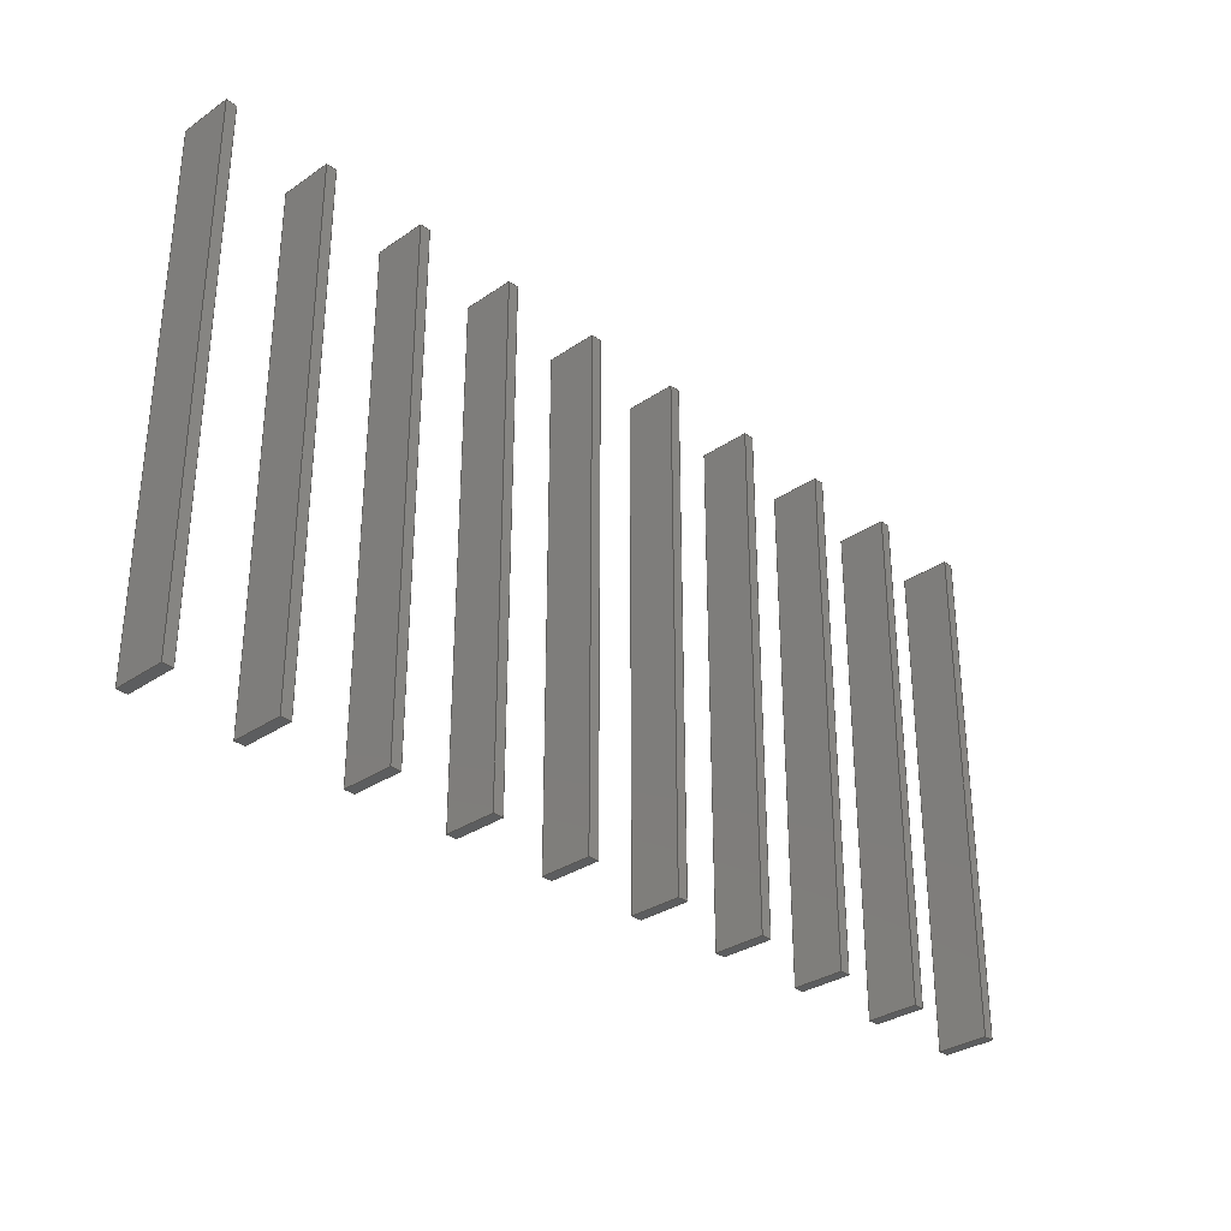
<metadata>
{"format":"iges","ext":"iges","renderer":"f3d","projection":"perspective","resolution":1024,"background":"white","views":[{"elev":-31.8,"azim":133.9,"up":"+Z"}]}
</metadata>
<code>

1H,,1H;,,
69HC:\Data\git\sand-report\data\iges\sequence_box_x1_y50_z5_s10_n10iges
,
26HRhinoceros ( Aug 11 2021 ),31HTrout Lake IGES 012 Aug 11 2021,
32,38,6,308,15,
,
1D0,2,2HMM,1,0.254D0,13H2.211e+05,
0.001D0,
90.5D0,
,
,
10,0,13H2.211e+05;
     314       1       0       0       0       0       0       000000200
     314       0       1       1       0       0       0   COLOR       0
     406       2       0       0       1       0       0       000000300
     406       0      -1       1       3       0       0LEVELDEF       0
     128       3       0       0       1       0       0       000000000
     128       0      -1       4       8       0       0   Shell       1
     128       7       0       0       1       0       0       000000000
     128       0      -1       4       8       0       0   Shell       2
     128      11       0       0       1       0       0       000000000
     128       0      -1       4       8       0       0   Shell       3
     128      15       0       0       1       0       0       000000000
     128       0      -1       4       8       0       0   Shell       4
     128      19       0       0       1       0       0       000000000
     128       0      -1       4       8       0       0   Shell       5
     128      23       0       0       1       0       0       000000000
     128       0      -1       4       8       0       0   Shell       6
     128      27       0       0       1       0       0       000000000
     128       0      -1       4       8       0       0   Shell       1
     128      31       0       0       1       0       0       000000000
     128       0      -1       4       8       0       0   Shell       2
     128      35       0       0       1       0       0       000000000
     128       0      -1       4       8       0       0   Shell       3
     128      39       0       0       1       0       0       000000000
     128       0      -1       4       8       0       0   Shell       4
     128      43       0       0       1       0       0       000000000
     128       0      -1       4       8       0       0   Shell       5
     128      47       0       0       1       0       0       000000000
     128       0      -1       4       8       0       0   Shell       6
     128      51       0       0       1       0       0       000000000
     128       0      -1       4       8       0       0   Shell       1
     128      55       0       0       1       0       0       000000000
     128       0      -1       4       8       0       0   Shell       2
     128      59       0       0       1       0       0       000000000
     128       0      -1       4       8       0       0   Shell       3
     128      63       0       0       1       0       0       000000000
     128       0      -1       4       8       0       0   Shell       4
     128      67       0       0       1       0       0       000000000
     128       0      -1       4       8       0       0   Shell       5
     128      71       0       0       1       0       0       000000000
     128       0      -1       4       8       0       0   Shell       6
     128      75       0       0       1       0       0       000000000
     128       0      -1       4       8       0       0   Shell       1
     128      79       0       0       1       0       0       000000000
     128       0      -1       4       8       0       0   Shell       2
     128      83       0       0       1       0       0       000000000
     128       0      -1       4       8       0       0   Shell       3
     128      87       0       0       1       0       0       000000000
     128       0      -1       4       8       0       0   Shell       4
     128      91       0       0       1       0       0       000000000
     128       0      -1       4       8       0       0   Shell       5
     128      95       0       0       1       0       0       000000000
     128       0      -1       4       8       0       0   Shell       6
     128      99       0       0       1       0       0       000000000
     128       0      -1       4       8       0       0   Shell       1
     128     103       0       0       1       0       0       000000000
     128       0      -1       4       8       0       0   Shell       2
     128     107       0       0       1       0       0       000000000
     128       0      -1       4       8       0       0   Shell       3
     128     111       0       0       1       0       0       000000000
     128       0      -1       4       8       0       0   Shell       4
     128     115       0       0       1       0       0       000000000
     128       0      -1       4       8       0       0   Shell       5
     128     119       0       0       1       0       0       000000000
     128       0      -1       4       8       0       0   Shell       6
     128     123       0       0       1       0       0       000000000
     128       0      -1       4       8       0       0   Shell       1
     128     127       0       0       1       0       0       000000000
     128       0      -1       4       8       0       0   Shell       2
     128     131       0       0       1       0       0       000000000
     128       0      -1       4       8       0       0   Shell       3
     128     135       0       0       1       0       0       000000000
     128       0      -1       4       8       0       0   Shell       4
     128     139       0       0       1       0       0       000000000
     128       0      -1       4       8       0       0   Shell       5
     128     143       0       0       1       0       0       000000000
     128       0      -1       4       8       0       0   Shell       6
     128     147       0       0       1       0       0       000000000
     128       0      -1       4       8       0       0   Shell       1
     128     151       0       0       1       0       0       000000000
     128       0      -1       4       8       0       0   Shell       2
     128     155       0       0       1       0       0       000000000
     128       0      -1       4       8       0       0   Shell       3
     128     159       0       0       1       0       0       000000000
     128       0      -1       4       8       0       0   Shell       4
     128     163       0       0       1       0       0       000000000
     128       0      -1       4       8       0       0   Shell       5
     128     167       0       0       1       0       0       000000000
     128       0      -1       4       8       0       0   Shell       6
     128     171       0       0       1       0       0       000000000
     128       0      -1       4       8       0       0   Shell       1
     128     175       0       0       1       0       0       000000000
     128       0      -1       4       8       0       0   Shell       2
     128     179       0       0       1       0       0       000000000
     128       0      -1       4       8       0       0   Shell       3
     128     183       0       0       1       0       0       000000000
     128       0      -1       4       8       0       0   Shell       4
     128     187       0       0       1       0       0       000000000
     128       0      -1       4       8       0       0   Shell       5
     128     191       0       0       1       0       0       000000000
     128       0      -1       4       8       0       0   Shell       6
     128     195       0       0       1       0       0       000000000
     128       0      -1       4       8       0       0   Shell       1
     128     199       0       0       1       0       0       000000000
     128       0      -1       4       8       0       0   Shell       2
     128     203       0       0       1       0       0       000000000
     128       0      -1       4       8       0       0   Shell       3
     128     207       0       0       1       0       0       000000000
     128       0      -1       4       8       0       0   Shell       4
     128     211       0       0       1       0       0       000000000
     128       0      -1       4       8       0       0   Shell       5
     128     215       0       0       1       0       0       000000000
     128       0      -1       4       8       0       0   Shell       6
     128     219       0       0       1       0       0       000000000
     128       0      -1       4       8       0       0   Shell       1
     128     223       0       0       1       0       0       000000000
     128       0      -1       4       8       0       0   Shell       2
     128     227       0       0       1       0       0       000000000
     128       0      -1       4       8       0       0   Shell       3
     128     231       0       0       1       0       0       000000000
     128       0      -1       4       8       0       0   Shell       4
     128     235       0       0       1       0       0       000000000
     128       0      -1       4       8       0       0   Shell       5
     128     239       0       0       1       0       0       000000000
     128       0      -1       4       8       0       0   Shell       6
314,0,0,0,20HRGB(   0,   0,   0 );                         0000001
406,2,1,15Hデフォルト;                                      0000003P      2
128,1,1,1,1,0,0,1,0,0,0D0,0D0,1D0,1D0,0D0,0D0,5D0, 0000005
5D0,1D0,1D0,1D0,1D0,89.5D0,0D0,25D0,90.5D0,0D0,  0000005
25D0,89.5D0,5D0,25D0,90.5D0,5D0,25D0,0D0,1D0,      0000005
0D0,5D0;                                                     0000005
128,1,1,1,1,0,0,1,0,0,0D0,0D0,50D0,50D0,0D0,0D0,     0000007
5D0,5D0,1D0,1D0,1D0,1D0,90.5D0,0D0,25D0,90.5D0,  0000007
0D0,-25D0,90.5D0,5D0,25D0,90.5D0,5D0,-25D0,0D0,    0000007
50D0,0D0,5D0;                                              0000007
128,1,1,1,1,0,0,1,0,0,0D0,0D0,1D0,1D0,0D0,0D0,5D0, 0000009
5D0,1D0,1D0,1D0,1D0,90.5D0,0D0,-25D0,89.5D0,0D0, 0000009
-25D0,90.5D0,5D0,-25D0,89.5D0,5D0,-25D0,0D0,1D0,   0000009
0D0,5D0;                                                     0000009
128,1,1,1,1,0,0,1,0,0,0D0,0D0,50D0,50D0,0D0,0D0,     0000011
5D0,5D0,1D0,1D0,1D0,1D0,89.5D0,0D0,-25D0,89.5D0, 0000011
0D0,25D0,89.5D0,5D0,-25D0,89.5D0,5D0,25D0,0D0,     0000011
50D0,0D0,5D0;                                              0000011
128,1,1,1,1,0,0,1,0,0,0D0,0D0,50D0,50D0,0D0,0D0,     0000013
1D0,1D0,1D0,1D0,1D0,1D0,89.5D0,0D0,25D0,89.5D0,  0000013
0D0,-25D0,90.5D0,0D0,25D0,90.5D0,0D0,-25D0,0D0,    0000013
50D0,0D0,1D0;                                              0000013
128,1,1,1,1,0,0,1,0,0,0D0,0D0,1D0,1D0,0D0,0D0,       0000015
50D0,50D0,1D0,1D0,1D0,1D0,89.5D0,5D0,25D0,       0000015
90.5D0,5D0,25D0,89.5D0,5D0,-25D0,90.5D0,5D0,-25D0,   0000015
0D0,1D0,0D0,50D0;                                        0000015
128,1,1,1,1,0,0,1,0,0,0D0,0D0,1D0,1D0,0D0,0D0,5D0, 0000017
5D0,1D0,1D0,1D0,1D0,79.5D0,0D0,25D0,80.5D0,0D0,  0000017
25D0,79.5D0,5D0,25D0,80.5D0,5D0,25D0,0D0,1D0,      0000017
0D0,5D0;                                                     0000017
128,1,1,1,1,0,0,1,0,0,0D0,0D0,50D0,50D0,0D0,0D0,     0000019
5D0,5D0,1D0,1D0,1D0,1D0,80.5D0,0D0,25D0,80.5D0,  0000019
0D0,-25D0,80.5D0,5D0,25D0,80.5D0,5D0,-25D0,0D0,    0000019
50D0,0D0,5D0;                                              0000019
128,1,1,1,1,0,0,1,0,0,0D0,0D0,1D0,1D0,0D0,0D0,5D0, 0000021
5D0,1D0,1D0,1D0,1D0,80.5D0,0D0,-25D0,79.5D0,0D0, 0000021
-25D0,80.5D0,5D0,-25D0,79.5D0,5D0,-25D0,0D0,1D0,   0000021
0D0,5D0;                                                     0000021
128,1,1,1,1,0,0,1,0,0,0D0,0D0,50D0,50D0,0D0,0D0,     0000023
5D0,5D0,1D0,1D0,1D0,1D0,79.5D0,0D0,-25D0,79.5D0, 0000023
0D0,25D0,79.5D0,5D0,-25D0,79.5D0,5D0,25D0,0D0,     0000023
50D0,0D0,5D0;                                              0000023
128,1,1,1,1,0,0,1,0,0,0D0,0D0,50D0,50D0,0D0,0D0,     0000025
1D0,1D0,1D0,1D0,1D0,1D0,79.5D0,0D0,25D0,79.5D0,  0000025
0D0,-25D0,80.5D0,0D0,25D0,80.5D0,0D0,-25D0,0D0,    0000025
50D0,0D0,1D0;                                              0000025
128,1,1,1,1,0,0,1,0,0,0D0,0D0,1D0,1D0,0D0,0D0,       0000027
50D0,50D0,1D0,1D0,1D0,1D0,79.5D0,5D0,25D0,       0000027
80.5D0,5D0,25D0,79.5D0,5D0,-25D0,80.5D0,5D0,-25D0,   0000027
0D0,1D0,0D0,50D0;                                        0000027
128,1,1,1,1,0,0,1,0,0,0D0,0D0,1D0,1D0,0D0,0D0,5D0, 0000029
5D0,1D0,1D0,1D0,1D0,69.5D0,0D0,25D0,70.5D0,0D0,  0000029
25D0,69.5D0,5D0,25D0,70.5D0,5D0,25D0,0D0,1D0,      0000029
0D0,5D0;                                                     0000029
128,1,1,1,1,0,0,1,0,0,0D0,0D0,50D0,50D0,0D0,0D0,     0000031
5D0,5D0,1D0,1D0,1D0,1D0,70.5D0,0D0,25D0,70.5D0,  0000031
0D0,-25D0,70.5D0,5D0,25D0,70.5D0,5D0,-25D0,0D0,    0000031
50D0,0D0,5D0;                                              0000031
128,1,1,1,1,0,0,1,0,0,0D0,0D0,1D0,1D0,0D0,0D0,5D0, 0000033
5D0,1D0,1D0,1D0,1D0,70.5D0,0D0,-25D0,69.5D0,0D0, 0000033
-25D0,70.5D0,5D0,-25D0,69.5D0,5D0,-25D0,0D0,1D0,   0000033
0D0,5D0;                                                     0000033
128,1,1,1,1,0,0,1,0,0,0D0,0D0,50D0,50D0,0D0,0D0,     0000035
5D0,5D0,1D0,1D0,1D0,1D0,69.5D0,0D0,-25D0,69.5D0, 0000035
0D0,25D0,69.5D0,5D0,-25D0,69.5D0,5D0,25D0,0D0,     0000035
50D0,0D0,5D0;                                              0000035
128,1,1,1,1,0,0,1,0,0,0D0,0D0,50D0,50D0,0D0,0D0,     0000037
1D0,1D0,1D0,1D0,1D0,1D0,69.5D0,0D0,25D0,69.5D0,  0000037
0D0,-25D0,70.5D0,0D0,25D0,70.5D0,0D0,-25D0,0D0,    0000037
50D0,0D0,1D0;                                              0000037
128,1,1,1,1,0,0,1,0,0,0D0,0D0,1D0,1D0,0D0,0D0,       0000039
50D0,50D0,1D0,1D0,1D0,1D0,69.5D0,5D0,25D0,       0000039
70.5D0,5D0,25D0,69.5D0,5D0,-25D0,70.5D0,5D0,-25D0,   0000039
0D0,1D0,0D0,50D0;                                        0000039
128,1,1,1,1,0,0,1,0,0,0D0,0D0,1D0,1D0,0D0,0D0,5D0, 0000041
5D0,1D0,1D0,1D0,1D0,59.5D0,0D0,25D0,60.5D0,0D0,  0000041
25D0,59.5D0,5D0,25D0,60.5D0,5D0,25D0,0D0,1D0,      0000041
0D0,5D0;                                                     0000041
128,1,1,1,1,0,0,1,0,0,0D0,0D0,50D0,50D0,0D0,0D0,     0000043
5D0,5D0,1D0,1D0,1D0,1D0,60.5D0,0D0,25D0,60.5D0,  0000043
0D0,-25D0,60.5D0,5D0,25D0,60.5D0,5D0,-25D0,0D0,    0000043
50D0,0D0,5D0;                                              0000043
128,1,1,1,1,0,0,1,0,0,0D0,0D0,1D0,1D0,0D0,0D0,5D0, 0000045
5D0,1D0,1D0,1D0,1D0,60.5D0,0D0,-25D0,59.5D0,0D0, 0000045
-25D0,60.5D0,5D0,-25D0,59.5D0,5D0,-25D0,0D0,1D0,   0000045
0D0,5D0;                                                     0000045
128,1,1,1,1,0,0,1,0,0,0D0,0D0,50D0,50D0,0D0,0D0,     0000047
5D0,5D0,1D0,1D0,1D0,1D0,59.5D0,0D0,-25D0,59.5D0, 0000047
0D0,25D0,59.5D0,5D0,-25D0,59.5D0,5D0,25D0,0D0,     0000047
50D0,0D0,5D0;                                              0000047
128,1,1,1,1,0,0,1,0,0,0D0,0D0,50D0,50D0,0D0,0D0,     0000049
1D0,1D0,1D0,1D0,1D0,1D0,59.5D0,0D0,25D0,59.5D0,  0000049
0D0,-25D0,60.5D0,0D0,25D0,60.5D0,0D0,-25D0,0D0,    0000049
50D0,0D0,1D0;                                              0000049
128,1,1,1,1,0,0,1,0,0,0D0,0D0,1D0,1D0,0D0,0D0,       0000051
50D0,50D0,1D0,1D0,1D0,1D0,59.5D0,5D0,25D0,       0000051
60.5D0,5D0,25D0,59.5D0,5D0,-25D0,60.5D0,5D0,-25D0,   0000051
0D0,1D0,0D0,50D0;                                        0000051
128,1,1,1,1,0,0,1,0,0,0D0,0D0,1D0,1D0,0D0,0D0,5D0, 0000053
5D0,1D0,1D0,1D0,1D0,49.5D0,0D0,25D0,50.5D0,0D0,  0000053
25D0,49.5D0,5D0,25D0,50.5D0,5D0,25D0,0D0,1D0,      0000053
0D0,5D0;                                                     0000053
128,1,1,1,1,0,0,1,0,0,0D0,0D0,50D0,50D0,0D0,0D0,     0000055
5D0,5D0,1D0,1D0,1D0,1D0,50.5D0,0D0,25D0,50.5D0,  0000055
0D0,-25D0,50.5D0,5D0,25D0,50.5D0,5D0,-25D0,0D0,    0000055
50D0,0D0,5D0;                                              0000055
128,1,1,1,1,0,0,1,0,0,0D0,0D0,1D0,1D0,0D0,0D0,5D0, 0000057
5D0,1D0,1D0,1D0,1D0,50.5D0,0D0,-25D0,49.5D0,0D0, 0000057
-25D0,50.5D0,5D0,-25D0,49.5D0,5D0,-25D0,0D0,1D0,   0000057
0D0,5D0;                                                     0000057
128,1,1,1,1,0,0,1,0,0,0D0,0D0,50D0,50D0,0D0,0D0,     0000059
5D0,5D0,1D0,1D0,1D0,1D0,49.5D0,0D0,-25D0,49.5D0, 0000059
0D0,25D0,49.5D0,5D0,-25D0,49.5D0,5D0,25D0,0D0,     0000059
50D0,0D0,5D0;                                              0000059
128,1,1,1,1,0,0,1,0,0,0D0,0D0,50D0,50D0,0D0,0D0,     0000061
1D0,1D0,1D0,1D0,1D0,1D0,49.5D0,0D0,25D0,49.5D0,  0000061
0D0,-25D0,50.5D0,0D0,25D0,50.5D0,0D0,-25D0,0D0,    0000061
50D0,0D0,1D0;                                              0000061
128,1,1,1,1,0,0,1,0,0,0D0,0D0,1D0,1D0,0D0,0D0,       0000063
50D0,50D0,1D0,1D0,1D0,1D0,49.5D0,5D0,25D0,       0000063
50.5D0,5D0,25D0,49.5D0,5D0,-25D0,50.5D0,5D0,-25D0,   0000063
0D0,1D0,0D0,50D0;                                        0000063
128,1,1,1,1,0,0,1,0,0,0D0,0D0,1D0,1D0,0D0,0D0,5D0, 0000065
5D0,1D0,1D0,1D0,1D0,39.5D0,0D0,25D0,40.5D0,0D0,  0000065
25D0,39.5D0,5D0,25D0,40.5D0,5D0,25D0,0D0,1D0,      0000065
0D0,5D0;                                                     0000065
128,1,1,1,1,0,0,1,0,0,0D0,0D0,50D0,50D0,0D0,0D0,     0000067
5D0,5D0,1D0,1D0,1D0,1D0,40.5D0,0D0,25D0,40.5D0,  0000067
0D0,-25D0,40.5D0,5D0,25D0,40.5D0,5D0,-25D0,0D0,    0000067
50D0,0D0,5D0;                                              0000067
128,1,1,1,1,0,0,1,0,0,0D0,0D0,1D0,1D0,0D0,0D0,5D0, 0000069
5D0,1D0,1D0,1D0,1D0,40.5D0,0D0,-25D0,39.5D0,0D0, 0000069
-25D0,40.5D0,5D0,-25D0,39.5D0,5D0,-25D0,0D0,1D0,   0000069
0D0,5D0;                                                     0000069
128,1,1,1,1,0,0,1,0,0,0D0,0D0,50D0,50D0,0D0,0D0,     0000071
5D0,5D0,1D0,1D0,1D0,1D0,39.5D0,0D0,-25D0,39.5D0, 0000071
0D0,25D0,39.5D0,5D0,-25D0,39.5D0,5D0,25D0,0D0,     0000071
50D0,0D0,5D0;                                              0000071
128,1,1,1,1,0,0,1,0,0,0D0,0D0,50D0,50D0,0D0,0D0,     0000073
1D0,1D0,1D0,1D0,1D0,1D0,39.5D0,0D0,25D0,39.5D0,  0000073
0D0,-25D0,40.5D0,0D0,25D0,40.5D0,0D0,-25D0,0D0,    0000073
50D0,0D0,1D0;                                              0000073
128,1,1,1,1,0,0,1,0,0,0D0,0D0,1D0,1D0,0D0,0D0,       0000075
50D0,50D0,1D0,1D0,1D0,1D0,39.5D0,5D0,25D0,       0000075
40.5D0,5D0,25D0,39.5D0,5D0,-25D0,40.5D0,5D0,-25D0,   0000075
0D0,1D0,0D0,50D0;                                        0000075
128,1,1,1,1,0,0,1,0,0,0D0,0D0,1D0,1D0,0D0,0D0,5D0, 0000077
5D0,1D0,1D0,1D0,1D0,29.5D0,0D0,25D0,30.5D0,0D0,  0000077
25D0,29.5D0,5D0,25D0,30.5D0,5D0,25D0,0D0,1D0,      0000077
0D0,5D0;                                                     0000077
128,1,1,1,1,0,0,1,0,0,0D0,0D0,50D0,50D0,0D0,0D0,     0000079
5D0,5D0,1D0,1D0,1D0,1D0,30.5D0,0D0,25D0,30.5D0,  0000079
0D0,-25D0,30.5D0,5D0,25D0,30.5D0,5D0,-25D0,0D0,    0000079
50D0,0D0,5D0;                                              0000079
128,1,1,1,1,0,0,1,0,0,0D0,0D0,1D0,1D0,0D0,0D0,5D0, 0000081
5D0,1D0,1D0,1D0,1D0,30.5D0,0D0,-25D0,29.5D0,0D0, 0000081
-25D0,30.5D0,5D0,-25D0,29.5D0,5D0,-25D0,0D0,1D0,   0000081
0D0,5D0;                                                     0000081
128,1,1,1,1,0,0,1,0,0,0D0,0D0,50D0,50D0,0D0,0D0,     0000083
5D0,5D0,1D0,1D0,1D0,1D0,29.5D0,0D0,-25D0,29.5D0, 0000083
0D0,25D0,29.5D0,5D0,-25D0,29.5D0,5D0,25D0,0D0,     0000083
50D0,0D0,5D0;                                              0000083
128,1,1,1,1,0,0,1,0,0,0D0,0D0,50D0,50D0,0D0,0D0,     0000085
1D0,1D0,1D0,1D0,1D0,1D0,29.5D0,0D0,25D0,29.5D0,  0000085
0D0,-25D0,30.5D0,0D0,25D0,30.5D0,0D0,-25D0,0D0,    0000085
50D0,0D0,1D0;                                              0000085
128,1,1,1,1,0,0,1,0,0,0D0,0D0,1D0,1D0,0D0,0D0,       0000087
50D0,50D0,1D0,1D0,1D0,1D0,29.5D0,5D0,25D0,       0000087
30.5D0,5D0,25D0,29.5D0,5D0,-25D0,30.5D0,5D0,-25D0,   0000087
0D0,1D0,0D0,50D0;                                        0000087
128,1,1,1,1,0,0,1,0,0,0D0,0D0,1D0,1D0,0D0,0D0,5D0, 0000089
5D0,1D0,1D0,1D0,1D0,19.5D0,0D0,25D0,20.5D0,0D0,  0000089
25D0,19.5D0,5D0,25D0,20.5D0,5D0,25D0,0D0,1D0,      0000089
0D0,5D0;                                                     0000089
128,1,1,1,1,0,0,1,0,0,0D0,0D0,50D0,50D0,0D0,0D0,     0000091
5D0,5D0,1D0,1D0,1D0,1D0,20.5D0,0D0,25D0,20.5D0,  0000091
0D0,-25D0,20.5D0,5D0,25D0,20.5D0,5D0,-25D0,0D0,    0000091
50D0,0D0,5D0;                                              0000091
128,1,1,1,1,0,0,1,0,0,0D0,0D0,1D0,1D0,0D0,0D0,5D0, 0000093
5D0,1D0,1D0,1D0,1D0,20.5D0,0D0,-25D0,19.5D0,0D0, 0000093
-25D0,20.5D0,5D0,-25D0,19.5D0,5D0,-25D0,0D0,1D0,   0000093
0D0,5D0;                                                     0000093
128,1,1,1,1,0,0,1,0,0,0D0,0D0,50D0,50D0,0D0,0D0,     0000095
5D0,5D0,1D0,1D0,1D0,1D0,19.5D0,0D0,-25D0,19.5D0, 0000095
0D0,25D0,19.5D0,5D0,-25D0,19.5D0,5D0,25D0,0D0,     0000095
50D0,0D0,5D0;                                              0000095
128,1,1,1,1,0,0,1,0,0,0D0,0D0,50D0,50D0,0D0,0D0,     0000097
1D0,1D0,1D0,1D0,1D0,1D0,19.5D0,0D0,25D0,19.5D0,  0000097
0D0,-25D0,20.5D0,0D0,25D0,20.5D0,0D0,-25D0,0D0,    0000097
50D0,0D0,1D0;                                              0000097
128,1,1,1,1,0,0,1,0,0,0D0,0D0,1D0,1D0,0D0,0D0,       0000099
50D0,50D0,1D0,1D0,1D0,1D0,19.5D0,5D0,25D0,       0000099
20.5D0,5D0,25D0,19.5D0,5D0,-25D0,20.5D0,5D0,-25D0,   0000099
0D0,1D0,0D0,50D0;                                        0000099
128,1,1,1,1,0,0,1,0,0,0D0,0D0,1D0,1D0,0D0,0D0,5D0, 0000101
5D0,1D0,1D0,1D0,1D0,9.5D0,0D0,25D0,10.5D0,0D0,   0000101
25D0,9.5D0,5D0,25D0,10.5D0,5D0,25D0,0D0,1D0,0D0, 0000101
5D0;                                                           0000101
128,1,1,1,1,0,0,1,0,0,0D0,0D0,50D0,50D0,0D0,0D0,     0000103
5D0,5D0,1D0,1D0,1D0,1D0,10.5D0,0D0,25D0,10.5D0,  0000103
0D0,-25D0,10.5D0,5D0,25D0,10.5D0,5D0,-25D0,0D0,    0000103
50D0,0D0,5D0;                                              0000103
128,1,1,1,1,0,0,1,0,0,0D0,0D0,1D0,1D0,0D0,0D0,5D0, 0000105
5D0,1D0,1D0,1D0,1D0,10.5D0,0D0,-25D0,9.5D0,0D0,  0000105
-25D0,10.5D0,5D0,-25D0,9.5D0,5D0,-25D0,0D0,1D0,    0000105
0D0,5D0;                                                     0000105
128,1,1,1,1,0,0,1,0,0,0D0,0D0,50D0,50D0,0D0,0D0,     0000107
5D0,5D0,1D0,1D0,1D0,1D0,9.5D0,0D0,-25D0,9.5D0,   0000107
0D0,25D0,9.5D0,5D0,-25D0,9.5D0,5D0,25D0,0D0,       0000107
50D0,0D0,5D0;                                              0000107
128,1,1,1,1,0,0,1,0,0,0D0,0D0,50D0,50D0,0D0,0D0,     0000109
1D0,1D0,1D0,1D0,1D0,1D0,9.5D0,0D0,25D0,9.5D0,    0000109
0D0,-25D0,10.5D0,0D0,25D0,10.5D0,0D0,-25D0,0D0,    0000109
50D0,0D0,1D0;                                              0000109
128,1,1,1,1,0,0,1,0,0,0D0,0D0,1D0,1D0,0D0,0D0,       0000111
50D0,50D0,1D0,1D0,1D0,1D0,9.5D0,5D0,25D0,10.5D0, 0000111
5D0,25D0,9.5D0,5D0,-25D0,10.5D0,5D0,-25D0,0D0,     0000111
1D0,0D0,50D0;                                              0000111
128,1,1,1,1,0,0,1,0,0,0D0,0D0,1D0,1D0,0D0,0D0,5D0, 0000113
5D0,1D0,1D0,1D0,1D0,-0.5D0,0D0,25D0,0.5D0,0D0,   0000113
25D0,-0.5D0,5D0,25D0,0.5D0,5D0,25D0,0D0,1D0,0D0, 0000113
5D0;                                                           0000113
128,1,1,1,1,0,0,1,0,0,0D0,0D0,50D0,50D0,0D0,0D0,     0000115
5D0,5D0,1D0,1D0,1D0,1D0,0.5D0,0D0,25D0,0.5D0,    0000115
0D0,-25D0,0.5D0,5D0,25D0,0.5D0,5D0,-25D0,0D0,      0000115
50D0,0D0,5D0;                                              0000115
128,1,1,1,1,0,0,1,0,0,0D0,0D0,1D0,1D0,0D0,0D0,5D0, 0000117
5D0,1D0,1D0,1D0,1D0,0.5D0,0D0,-25D0,-0.5D0,0D0,  0000117
-25D0,0.5D0,5D0,-25D0,-0.5D0,5D0,-25D0,0D0,1D0,    0000117
0D0,5D0;                                                     0000117
128,1,1,1,1,0,0,1,0,0,0D0,0D0,50D0,50D0,0D0,0D0,     0000119
5D0,5D0,1D0,1D0,1D0,1D0,-0.5D0,0D0,-25D0,-0.5D0, 0000119
0D0,25D0,-0.5D0,5D0,-25D0,-0.5D0,5D0,25D0,0D0,     0000119
50D0,0D0,5D0;                                              0000119
128,1,1,1,1,0,0,1,0,0,0D0,0D0,50D0,50D0,0D0,0D0,     0000121
1D0,1D0,1D0,1D0,1D0,1D0,-0.5D0,0D0,25D0,-0.5D0,  0000121
0D0,-25D0,0.5D0,0D0,25D0,0.5D0,0D0,-25D0,0D0,      0000121
50D0,0D0,1D0;                                              0000121
128,1,1,1,1,0,0,1,0,0,0D0,0D0,1D0,1D0,0D0,0D0,       0000123
50D0,50D0,1D0,1D0,1D0,1D0,-0.5D0,5D0,25D0,0.5D0, 0000123
5D0,25D0,-0.5D0,5D0,-25D0,0.5D0,5D0,-25D0,0D0,     0000123
1D0,0D0,50D0;                                              0000123
S0000001G0000012D0000124P0000242
</code>
